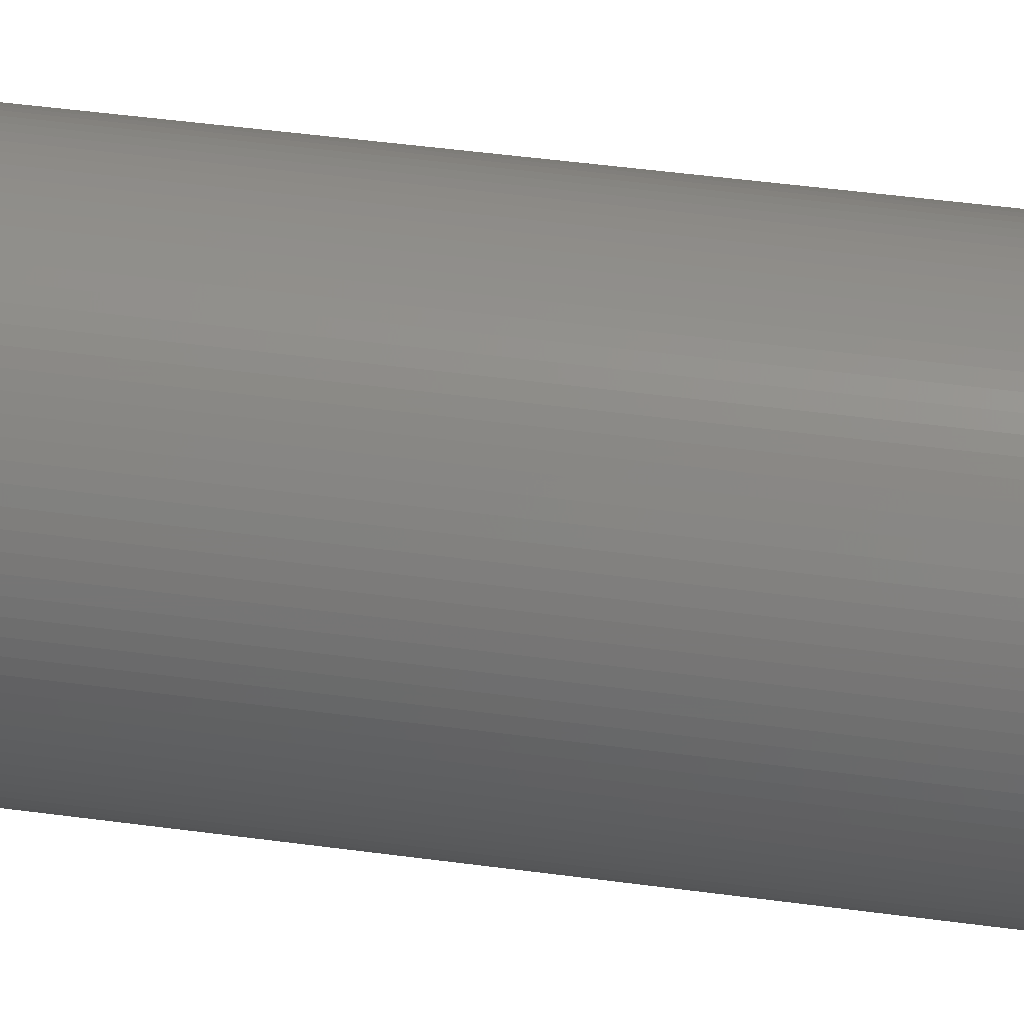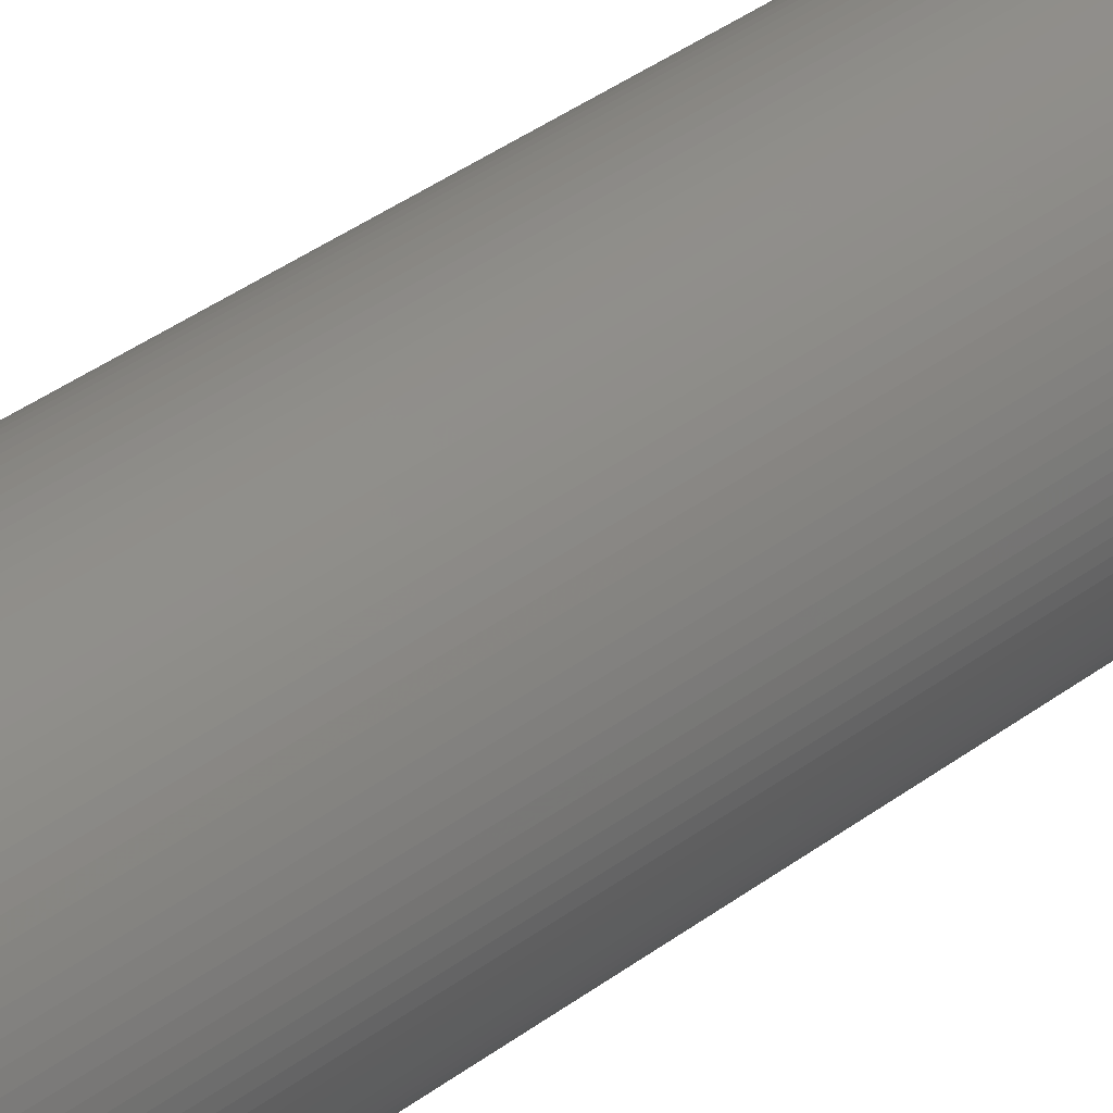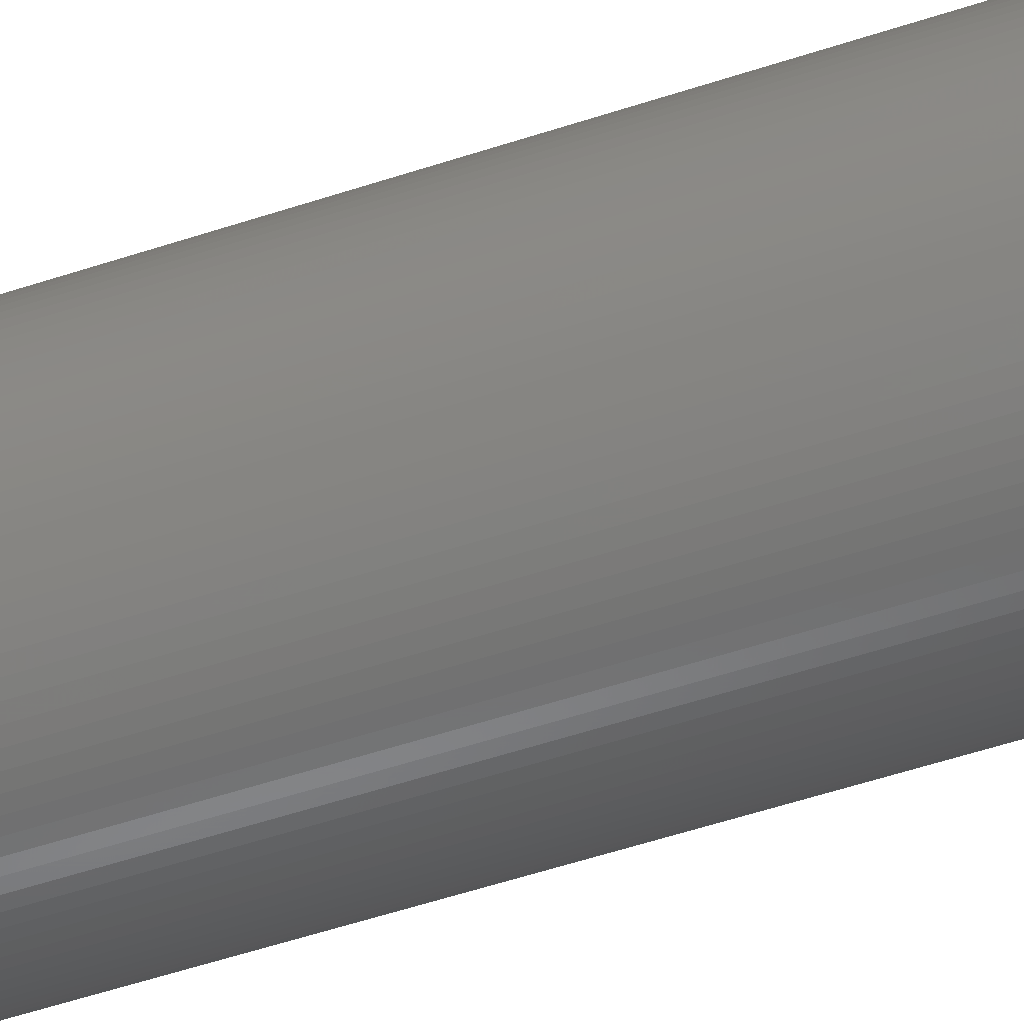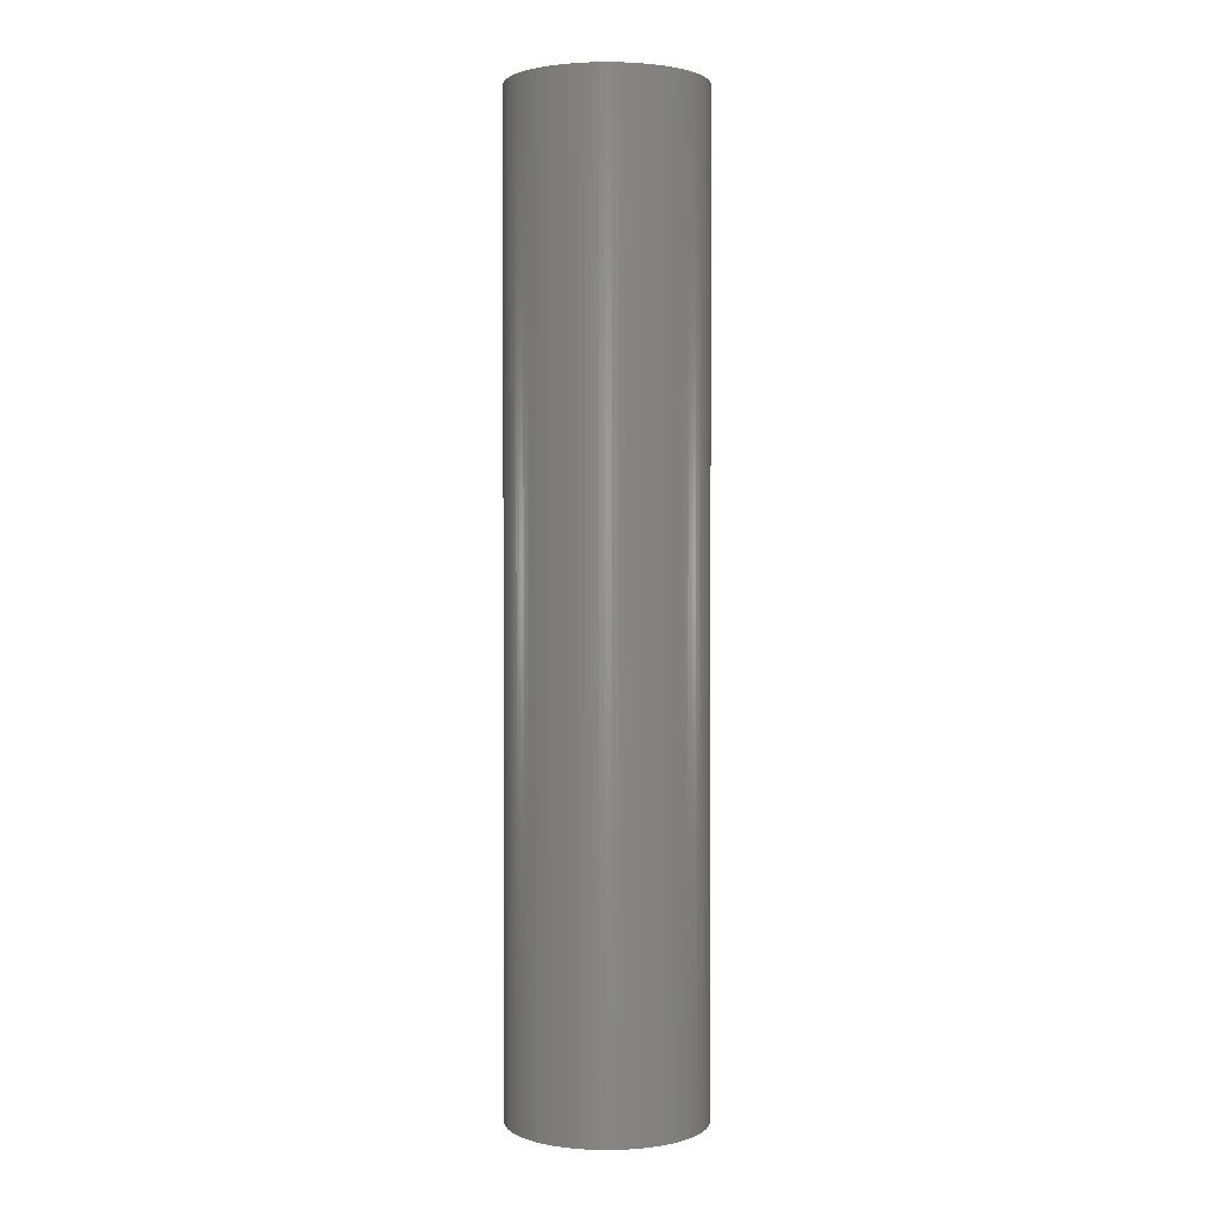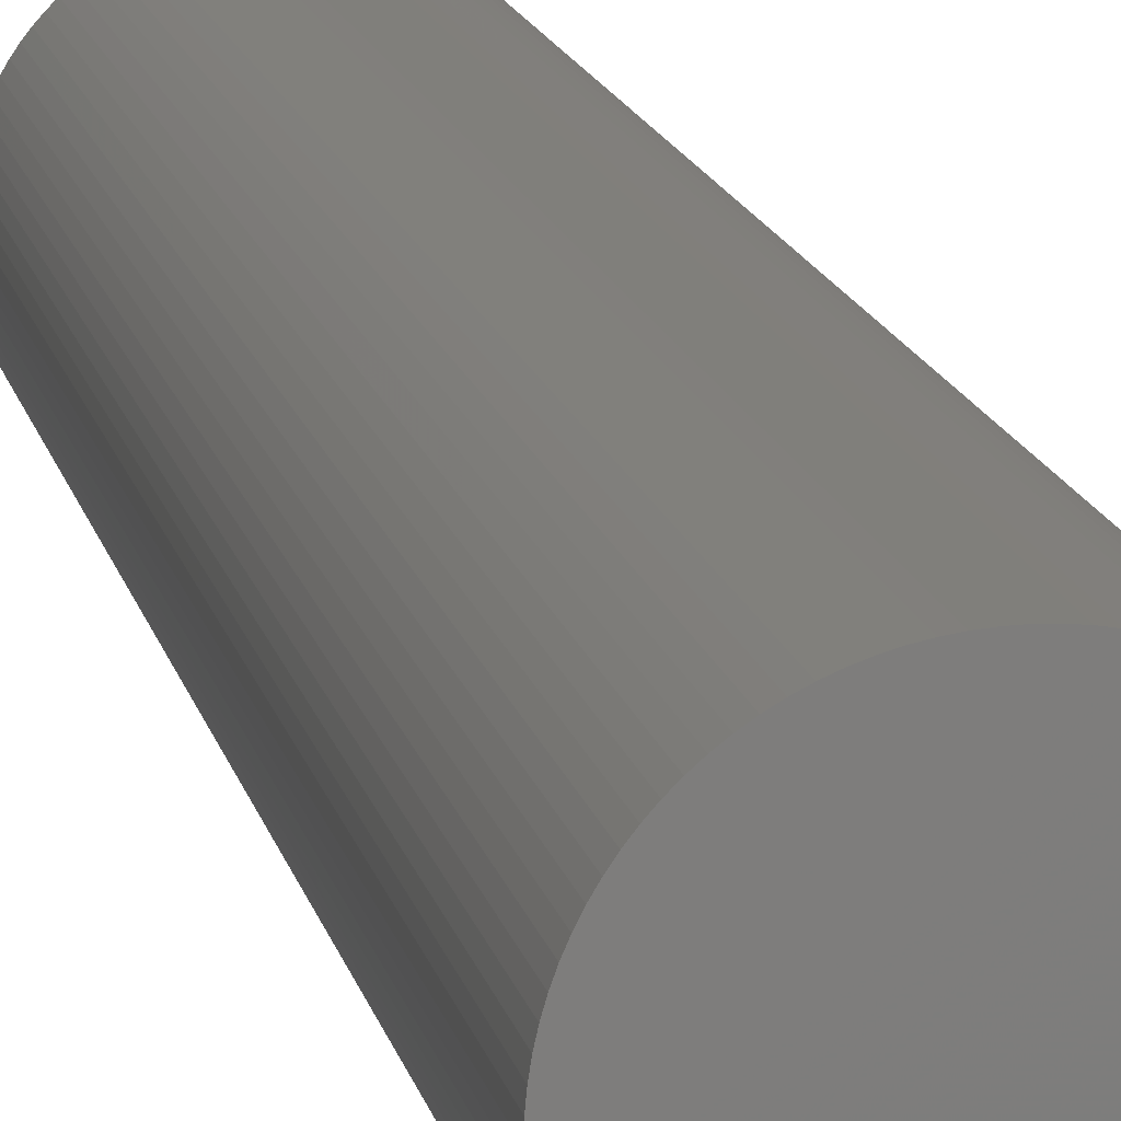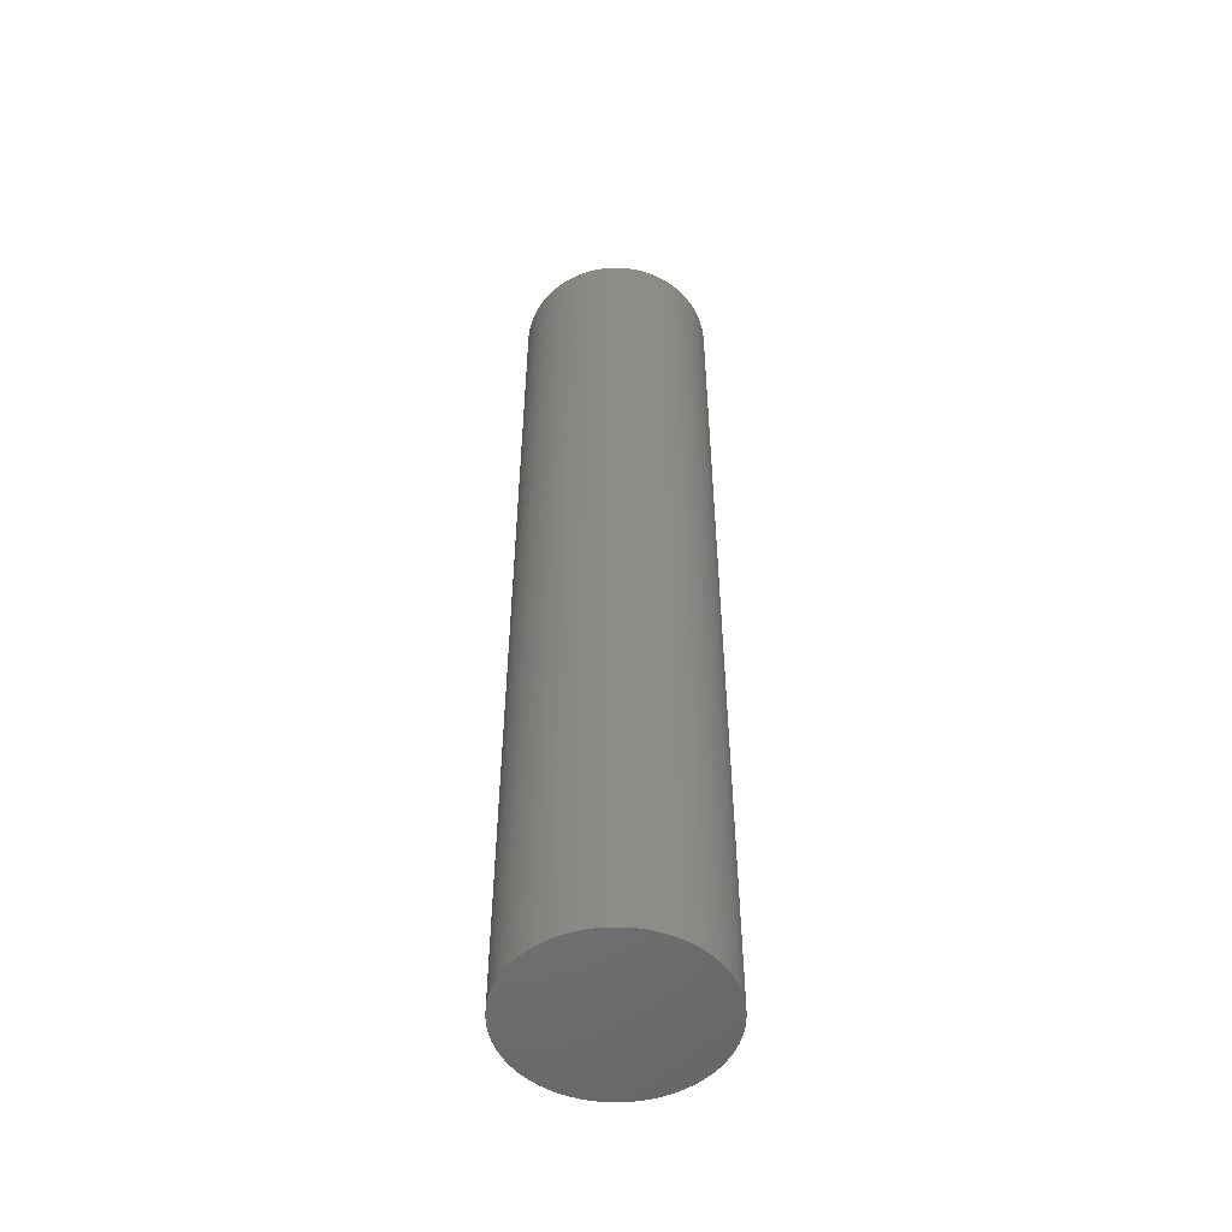
<metadata>
{"format":"stl","ext":"stl","renderer":"f3d","projection":"perspective","resolution":1024,"background":"white","views":[{"elev":36.3,"azim":100.7,"up":"+Y"},{"elev":37.6,"azim":46.1,"up":"+Y"},{"elev":-53.1,"azim":109.7,"up":"+Y"},{"elev":1.7,"azim":-171.8,"up":"+Z"},{"elev":12.9,"azim":169.5,"up":"+Y"},{"elev":-52.0,"azim":-85.7,"up":"+Z"}]}
</metadata>
<code>
# stl→obj: 200 verts, 396 faces
v 0.05 0 0.25
v 0.0499 0.00314 -0.25
v 0.0499 0.00314 0.25
v 0.05 0 -0.25
v 0.04961 0.006267 -0.25
v 0.04961 0.006267 0.25
v 0.04911 0.009369 -0.25
v 0.04911 0.009369 0.25
v 0.04843 0.01243 -0.25
v 0.04843 0.01243 0.25
v 0.04755 0.01545 -0.25
v 0.04755 0.01545 0.25
v 0.04649 0.01841 -0.25
v 0.04649 0.01841 0.25
v 0.04524 0.02129 -0.25
v 0.04524 0.02129 0.25
v 0.04382 0.02409 -0.25
v 0.04382 0.02409 0.25
v 0.04222 0.02679 -0.25
v 0.04222 0.02679 0.25
v 0.04045 0.02939 -0.25
v 0.04045 0.02939 0.25
v 0.03853 0.03187 -0.25
v 0.03853 0.03187 0.25
v 0.03645 0.03423 -0.25
v 0.03645 0.03423 0.25
v 0.03423 0.03645 -0.25
v 0.03423 0.03645 0.25
v 0.03187 0.03853 0.25
v 0.03187 0.03853 -0.25
v 0.02939 0.04045 0.25
v 0.02939 0.04045 -0.25
v 0.02679 0.04222 0.25
v 0.02679 0.04222 -0.25
v 0.02409 0.04382 0.25
v 0.02409 0.04382 -0.25
v 0.02129 0.04524 0.25
v 0.02129 0.04524 -0.25
v 0.01841 0.04649 0.25
v 0.01841 0.04649 -0.25
v 0.01545 0.04755 0.25
v 0.01545 0.04755 -0.25
v 0.01243 0.04843 0.25
v 0.01243 0.04843 -0.25
v 0.009369 0.04911 0.25
v 0.009369 0.04911 -0.25
v 0.006267 0.04961 0.25
v 0.006267 0.04961 -0.25
v 0.00314 0.0499 0.25
v 0.00314 0.0499 -0.25
v 3.062e-18 0.05 0.25
v 3.062e-18 0.05 -0.25
v -0.00314 0.0499 0.25
v -0.00314 0.0499 -0.25
v -0.006267 0.04961 0.25
v -0.006267 0.04961 -0.25
v -0.009369 0.04911 0.25
v -0.009369 0.04911 -0.25
v -0.01243 0.04843 0.25
v -0.01243 0.04843 -0.25
v -0.01545 0.04755 0.25
v -0.01545 0.04755 -0.25
v -0.01841 0.04649 0.25
v -0.01841 0.04649 -0.25
v -0.02129 0.04524 0.25
v -0.02129 0.04524 -0.25
v -0.02409 0.04382 0.25
v -0.02409 0.04382 -0.25
v -0.02679 0.04222 0.25
v -0.02679 0.04222 -0.25
v -0.02939 0.04045 0.25
v -0.02939 0.04045 -0.25
v -0.03187 0.03853 0.25
v -0.03187 0.03853 -0.25
v -0.03423 0.03645 0.25
v -0.03423 0.03645 -0.25
v -0.03645 0.03423 -0.25
v -0.03645 0.03423 0.25
v -0.03853 0.03187 -0.25
v -0.03853 0.03187 0.25
v -0.04045 0.02939 -0.25
v -0.04045 0.02939 0.25
v -0.04222 0.02679 -0.25
v -0.04222 0.02679 0.25
v -0.04382 0.02409 -0.25
v -0.04382 0.02409 0.25
v -0.04524 0.02129 -0.25
v -0.04524 0.02129 0.25
v -0.04649 0.01841 -0.25
v -0.04649 0.01841 0.25
v -0.04755 0.01545 -0.25
v -0.04755 0.01545 0.25
v -0.04843 0.01243 -0.25
v -0.04843 0.01243 0.25
v -0.04911 0.009369 -0.25
v -0.04911 0.009369 0.25
v -0.04961 0.006267 -0.25
v -0.04961 0.006267 0.25
v -0.0499 0.00314 -0.25
v -0.0499 0.00314 0.25
v -0.05 6.123e-18 -0.25
v -0.05 6.123e-18 0.25
v -0.0499 -0.00314 -0.25
v -0.0499 -0.00314 0.25
v -0.04961 -0.006267 -0.25
v -0.04961 -0.006267 0.25
v -0.04911 -0.009369 -0.25
v -0.04911 -0.009369 0.25
v -0.04843 -0.01243 -0.25
v -0.04843 -0.01243 0.25
v -0.04755 -0.01545 -0.25
v -0.04755 -0.01545 0.25
v -0.04649 -0.01841 -0.25
v -0.04649 -0.01841 0.25
v -0.04524 -0.02129 -0.25
v -0.04524 -0.02129 0.25
v -0.04382 -0.02409 -0.25
v -0.04382 -0.02409 0.25
v -0.04222 -0.02679 -0.25
v -0.04222 -0.02679 0.25
v -0.04045 -0.02939 -0.25
v -0.04045 -0.02939 0.25
v -0.03853 -0.03187 -0.25
v -0.03853 -0.03187 0.25
v -0.03645 -0.03423 -0.25
v -0.03645 -0.03423 0.25
v -0.03423 -0.03645 -0.25
v -0.03423 -0.03645 0.25
v -0.03187 -0.03853 0.25
v -0.03187 -0.03853 -0.25
v -0.02939 -0.04045 0.25
v -0.02939 -0.04045 -0.25
v -0.02679 -0.04222 0.25
v -0.02679 -0.04222 -0.25
v -0.02409 -0.04382 0.25
v -0.02409 -0.04382 -0.25
v -0.02129 -0.04524 0.25
v -0.02129 -0.04524 -0.25
v -0.01841 -0.04649 0.25
v -0.01841 -0.04649 -0.25
v -0.01545 -0.04755 0.25
v -0.01545 -0.04755 -0.25
v -0.01243 -0.04843 0.25
v -0.01243 -0.04843 -0.25
v -0.009369 -0.04911 0.25
v -0.009369 -0.04911 -0.25
v -0.006267 -0.04961 0.25
v -0.006267 -0.04961 -0.25
v -0.00314 -0.0499 0.25
v -0.00314 -0.0499 -0.25
v -9.185e-18 -0.05 0.25
v -9.185e-18 -0.05 -0.25
v 0.00314 -0.0499 0.25
v 0.00314 -0.0499 -0.25
v 0.006267 -0.04961 0.25
v 0.006267 -0.04961 -0.25
v 0.009369 -0.04911 0.25
v 0.009369 -0.04911 -0.25
v 0.01243 -0.04843 0.25
v 0.01243 -0.04843 -0.25
v 0.01545 -0.04755 0.25
v 0.01545 -0.04755 -0.25
v 0.01841 -0.04649 0.25
v 0.01841 -0.04649 -0.25
v 0.02129 -0.04524 0.25
v 0.02129 -0.04524 -0.25
v 0.02409 -0.04382 0.25
v 0.02409 -0.04382 -0.25
v 0.02679 -0.04222 0.25
v 0.02679 -0.04222 -0.25
v 0.02939 -0.04045 0.25
v 0.02939 -0.04045 -0.25
v 0.03187 -0.03853 0.25
v 0.03187 -0.03853 -0.25
v 0.03423 -0.03645 0.25
v 0.03423 -0.03645 -0.25
v 0.03645 -0.03423 -0.25
v 0.03645 -0.03423 0.25
v 0.03853 -0.03187 -0.25
v 0.03853 -0.03187 0.25
v 0.04045 -0.02939 -0.25
v 0.04045 -0.02939 0.25
v 0.04222 -0.02679 -0.25
v 0.04222 -0.02679 0.25
v 0.04382 -0.02409 -0.25
v 0.04382 -0.02409 0.25
v 0.04524 -0.02129 -0.25
v 0.04524 -0.02129 0.25
v 0.04649 -0.01841 -0.25
v 0.04649 -0.01841 0.25
v 0.04755 -0.01545 -0.25
v 0.04755 -0.01545 0.25
v 0.04843 -0.01243 -0.25
v 0.04843 -0.01243 0.25
v 0.04911 -0.009369 -0.25
v 0.04911 -0.009369 0.25
v 0.04961 -0.006267 -0.25
v 0.04961 -0.006267 0.25
v 0.0499 -0.00314 -0.25
v 0.0499 -0.00314 0.25
f 1 2 3
f 2 1 4
f 3 5 6
f 5 3 2
f 6 7 8
f 7 6 5
f 8 9 10
f 9 8 7
f 10 11 12
f 11 10 9
f 12 13 14
f 13 12 11
f 14 15 16
f 15 14 13
f 16 17 18
f 17 16 15
f 18 19 20
f 19 18 17
f 20 21 22
f 21 20 19
f 22 23 24
f 23 22 21
f 24 25 26
f 25 24 23
f 26 27 28
f 27 26 25
f 27 29 28
f 29 27 30
f 30 31 29
f 31 30 32
f 32 33 31
f 33 32 34
f 34 35 33
f 35 34 36
f 36 37 35
f 37 36 38
f 38 39 37
f 39 38 40
f 40 41 39
f 41 40 42
f 42 43 41
f 43 42 44
f 44 45 43
f 45 44 46
f 46 47 45
f 47 46 48
f 48 49 47
f 49 48 50
f 50 51 49
f 51 50 52
f 52 53 51
f 53 52 54
f 54 55 53
f 55 54 56
f 56 57 55
f 57 56 58
f 58 59 57
f 59 58 60
f 60 61 59
f 61 60 62
f 62 63 61
f 63 62 64
f 64 65 63
f 65 64 66
f 66 67 65
f 67 66 68
f 68 69 67
f 69 68 70
f 70 71 69
f 71 70 72
f 72 73 71
f 73 72 74
f 74 75 73
f 75 74 76
f 77 75 76
f 75 77 78
f 79 78 77
f 78 79 80
f 81 80 79
f 80 81 82
f 83 82 81
f 82 83 84
f 85 84 83
f 84 85 86
f 87 86 85
f 86 87 88
f 89 88 87
f 88 89 90
f 91 90 89
f 90 91 92
f 93 92 91
f 92 93 94
f 95 94 93
f 94 95 96
f 97 96 95
f 96 97 98
f 99 98 97
f 98 99 100
f 101 100 99
f 100 101 102
f 103 102 101
f 102 103 104
f 105 104 103
f 104 105 106
f 107 106 105
f 106 107 108
f 109 108 107
f 108 109 110
f 111 110 109
f 110 111 112
f 113 112 111
f 112 113 114
f 115 114 113
f 114 115 116
f 117 116 115
f 116 117 118
f 119 118 117
f 118 119 120
f 121 120 119
f 120 121 122
f 123 122 121
f 122 123 124
f 125 124 123
f 124 125 126
f 127 126 125
f 126 127 128
f 127 129 128
f 129 127 130
f 130 131 129
f 131 130 132
f 132 133 131
f 133 132 134
f 134 135 133
f 135 134 136
f 136 137 135
f 137 136 138
f 138 139 137
f 139 138 140
f 140 141 139
f 141 140 142
f 142 143 141
f 143 142 144
f 144 145 143
f 145 144 146
f 146 147 145
f 147 146 148
f 148 149 147
f 149 148 150
f 150 151 149
f 151 150 152
f 152 153 151
f 153 152 154
f 154 155 153
f 155 154 156
f 156 157 155
f 157 156 158
f 158 159 157
f 159 158 160
f 160 161 159
f 161 160 162
f 162 163 161
f 163 162 164
f 164 165 163
f 165 164 166
f 166 167 165
f 167 166 168
f 168 169 167
f 169 168 170
f 170 171 169
f 171 170 172
f 172 173 171
f 173 172 174
f 174 175 173
f 175 174 176
f 175 177 178
f 177 175 176
f 178 179 180
f 179 178 177
f 180 181 182
f 181 180 179
f 182 183 184
f 183 182 181
f 184 185 186
f 185 184 183
f 186 187 188
f 187 186 185
f 188 189 190
f 189 188 187
f 190 191 192
f 191 190 189
f 192 193 194
f 193 192 191
f 194 195 196
f 195 194 193
f 196 197 198
f 197 196 195
f 198 199 200
f 199 198 197
f 200 4 1
f 4 200 199
f 199 2 4
f 197 2 199
f 197 5 2
f 195 5 197
f 195 7 5
f 193 7 195
f 193 9 7
f 191 9 193
f 191 11 9
f 189 11 191
f 189 13 11
f 187 13 189
f 187 15 13
f 185 15 187
f 185 17 15
f 183 17 185
f 183 19 17
f 181 19 183
f 181 21 19
f 179 21 181
f 179 23 21
f 177 23 179
f 177 25 23
f 176 25 177
f 176 27 25
f 174 27 176
f 174 30 27
f 172 30 174
f 172 32 30
f 170 32 172
f 170 34 32
f 168 34 170
f 168 36 34
f 166 36 168
f 166 38 36
f 164 38 166
f 164 40 38
f 162 40 164
f 162 42 40
f 160 42 162
f 160 44 42
f 158 44 160
f 158 46 44
f 156 46 158
f 156 48 46
f 154 48 156
f 154 50 48
f 154 52 50
f 152 52 154
f 150 52 152
f 150 54 52
f 148 54 150
f 148 56 54
f 146 56 148
f 146 58 56
f 144 58 146
f 144 60 58
f 142 60 144
f 142 62 60
f 140 62 142
f 140 64 62
f 138 64 140
f 138 66 64
f 136 66 138
f 136 68 66
f 134 68 136
f 134 70 68
f 132 70 134
f 132 72 70
f 130 72 132
f 130 74 72
f 127 74 130
f 127 76 74
f 125 76 127
f 125 77 76
f 123 77 125
f 123 79 77
f 121 79 123
f 121 81 79
f 119 81 121
f 119 83 81
f 117 83 119
f 117 85 83
f 115 85 117
f 115 87 85
f 113 87 115
f 113 89 87
f 111 89 113
f 111 91 89
f 109 91 111
f 109 93 91
f 107 93 109
f 107 95 93
f 105 95 107
f 105 97 95
f 103 97 105
f 103 99 97
f 99 103 101
f 3 200 1
f 6 200 3
f 6 198 200
f 8 198 6
f 8 196 198
f 10 196 8
f 10 194 196
f 12 194 10
f 12 192 194
f 14 192 12
f 14 190 192
f 16 190 14
f 16 188 190
f 18 188 16
f 18 186 188
f 20 186 18
f 20 184 186
f 22 184 20
f 22 182 184
f 24 182 22
f 24 180 182
f 26 180 24
f 26 178 180
f 28 178 26
f 28 175 178
f 29 175 28
f 29 173 175
f 31 173 29
f 31 171 173
f 33 171 31
f 33 169 171
f 35 169 33
f 35 167 169
f 37 167 35
f 37 165 167
f 39 165 37
f 39 163 165
f 41 163 39
f 41 161 163
f 43 161 41
f 43 159 161
f 45 159 43
f 45 157 159
f 47 157 45
f 47 155 157
f 49 155 47
f 49 153 155
f 51 153 49
f 51 151 153
f 53 151 51
f 53 149 151
f 55 149 53
f 55 147 149
f 57 147 55
f 57 145 147
f 59 145 57
f 59 143 145
f 61 143 59
f 61 141 143
f 63 141 61
f 63 139 141
f 65 139 63
f 65 137 139
f 67 137 65
f 67 135 137
f 69 135 67
f 69 133 135
f 71 133 69
f 71 131 133
f 73 131 71
f 73 129 131
f 75 129 73
f 75 128 129
f 78 128 75
f 78 126 128
f 80 126 78
f 80 124 126
f 82 124 80
f 82 122 124
f 84 122 82
f 84 120 122
f 86 120 84
f 86 118 120
f 88 118 86
f 88 116 118
f 90 116 88
f 90 114 116
f 92 114 90
f 92 112 114
f 94 112 92
f 94 110 112
f 96 110 94
f 96 108 110
f 98 108 96
f 98 106 108
f 100 106 98
f 100 104 106
f 104 100 102

</code>
